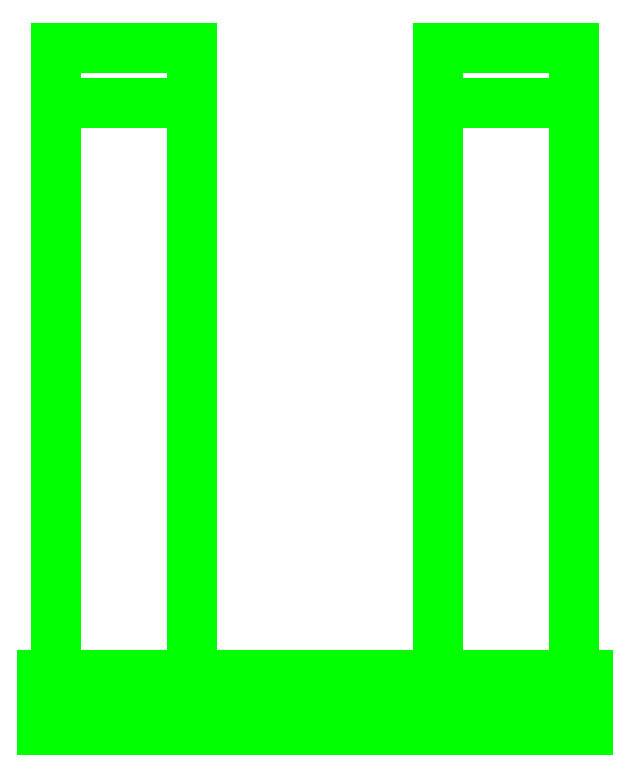
<metadata>
{"format":"dxf","ext":"dxf","renderer":"ezdxf+matplotlib","layout":"modelspace","background":"white","min_lineweight":24,"dpi":150}
</metadata>
<code>
0
SECTION
2
ENTITIES
0
3DFACE
8
SHASSIS
10
-0.19
20
0.02
30
-0.01
11
-0.19
21
-0.45
31
-0.27
12
-0.19
22
-0.48
32
-0.23
13
-0.19
23
-0.02
33
0.01
0
3DFACE
8
SHASSIS
10
-0.09
20
-0.02
30
0.01
11
-0.09
21
0.02
31
-0.01
12
-0.19
22
0.02
32
-0.01
13
-0.19
23
-0.02
33
0.01
0
3DFACE
8
SHASSIS
10
-0.09
20
-0.48
30
-0.23
11
-0.09
21
-0.45
31
-0.27
12
-0.09
22
0.02
32
-0.01
13
-0.09
23
-0.02
33
0.01
0
3DFACE
8
SHASSIS
10
-0.19
20
-0.02
30
0.01
11
-0.19
21
-0.48
31
-0.23
12
-0.09
22
-0.48
32
-0.23
13
-0.09
23
-0.02
33
0.01
0
3DFACE
8
SHASSIS
10
-0.19
20
-0.48
30
-0.23
11
-0.19
21
-0.45
31
-0.27
12
-0.09
22
-0.45
32
-0.27
13
-0.09
23
-0.48
33
-0.23
0
3DFACE
8
SHASSIS
10
-0.09
20
0.02
30
-0.01
11
-0.09
21
-0.45
31
-0.27
12
-0.19
22
-0.45
32
-0.27
13
-0.19
23
0.02
33
-0.01
0
3DFACE
8
SHASSIS
10
0.09
20
0.02
30
-0.01
11
0.09
21
-0.45
31
-0.27
12
0.09
22
-0.48
32
-0.23
13
0.09
23
-0.02
33
0.01
0
3DFACE
8
SHASSIS
10
0.09
20
-0.02
30
0.01
11
0.09
21
-0.48
31
-0.23
12
0.19
22
-0.48
32
-0.23
13
0.19
23
-0.02
33
0.01
0
3DFACE
8
SHASSIS
10
0.19
20
-0.48
30
-0.23
11
0.19
21
-0.45
31
-0.27
12
0.19
22
0.02
32
-0.01
13
0.19
23
-0.02
33
0.01
0
3DFACE
8
SHASSIS
10
0.19
20
0.02
30
-0.01
11
0.19
21
-0.45
31
-0.27
12
0.09
22
-0.45
32
-0.27
13
0.09
23
0.02
33
-0.01
0
3DFACE
8
SHASSIS
10
0.09
20
-0.48
30
-0.23
11
0.09
21
-0.45
31
-0.27
12
0.19
22
-0.45
32
-0.27
13
0.19
23
-0.48
33
-0.23
0
3DFACE
8
SHASSIS
10
0.19
20
-0.02
30
0.01
11
0.19
21
0.02
31
-0.01
12
0.09
22
0.02
32
-0.01
13
0.09
23
-0.02
33
0.01
0
3DFACE
8
SHASSIS
10
0.2
20
-0.48
30
-0.23
11
0.2
21
-0.46
31
-0.21
12
-0.2
22
-0.46
32
-0.21
13
-0.2
23
-0.48
33
-0.23
0
3DFACE
8
SHASSIS
10
0.2
20
-0.46
30
-0.21
11
0.2
21
-0.44
31
-0.23
12
-0.2
22
-0.44
32
-0.23
13
-0.2
23
-0.46
33
-0.21
0
3DFACE
8
SHASSIS
10
0.2
20
-0.44
30
-0.23
11
0.2
21
-0.46
31
-0.25
12
-0.2
22
-0.46
32
-0.25
13
-0.2
23
-0.44
33
-0.23
0
3DFACE
8
SHASSIS
10
0.2
20
-0.46
30
-0.25
11
0.2
21
-0.48
31
-0.23
12
-0.2
22
-0.48
32
-0.23
13
-0.2
23
-0.46
33
-0.25
0
3DFACE
8
SHASSIS
10
-0.2
20
-0.48
30
-0.23
11
-0.2
21
-0.46
31
-0.21
12
-0.2
22
-0.44
32
-0.23
13
-0.2
23
-0.46
33
-0.25
0
3DFACE
8
SHASSIS
10
0.2
20
-0.46
30
-0.25
11
0.2
21
-0.44
31
-0.23
12
0.2
22
-0.46
32
-0.21
13
0.2
23
-0.48
33
-0.23
0
ENDSEC
0
EOF

</code>
